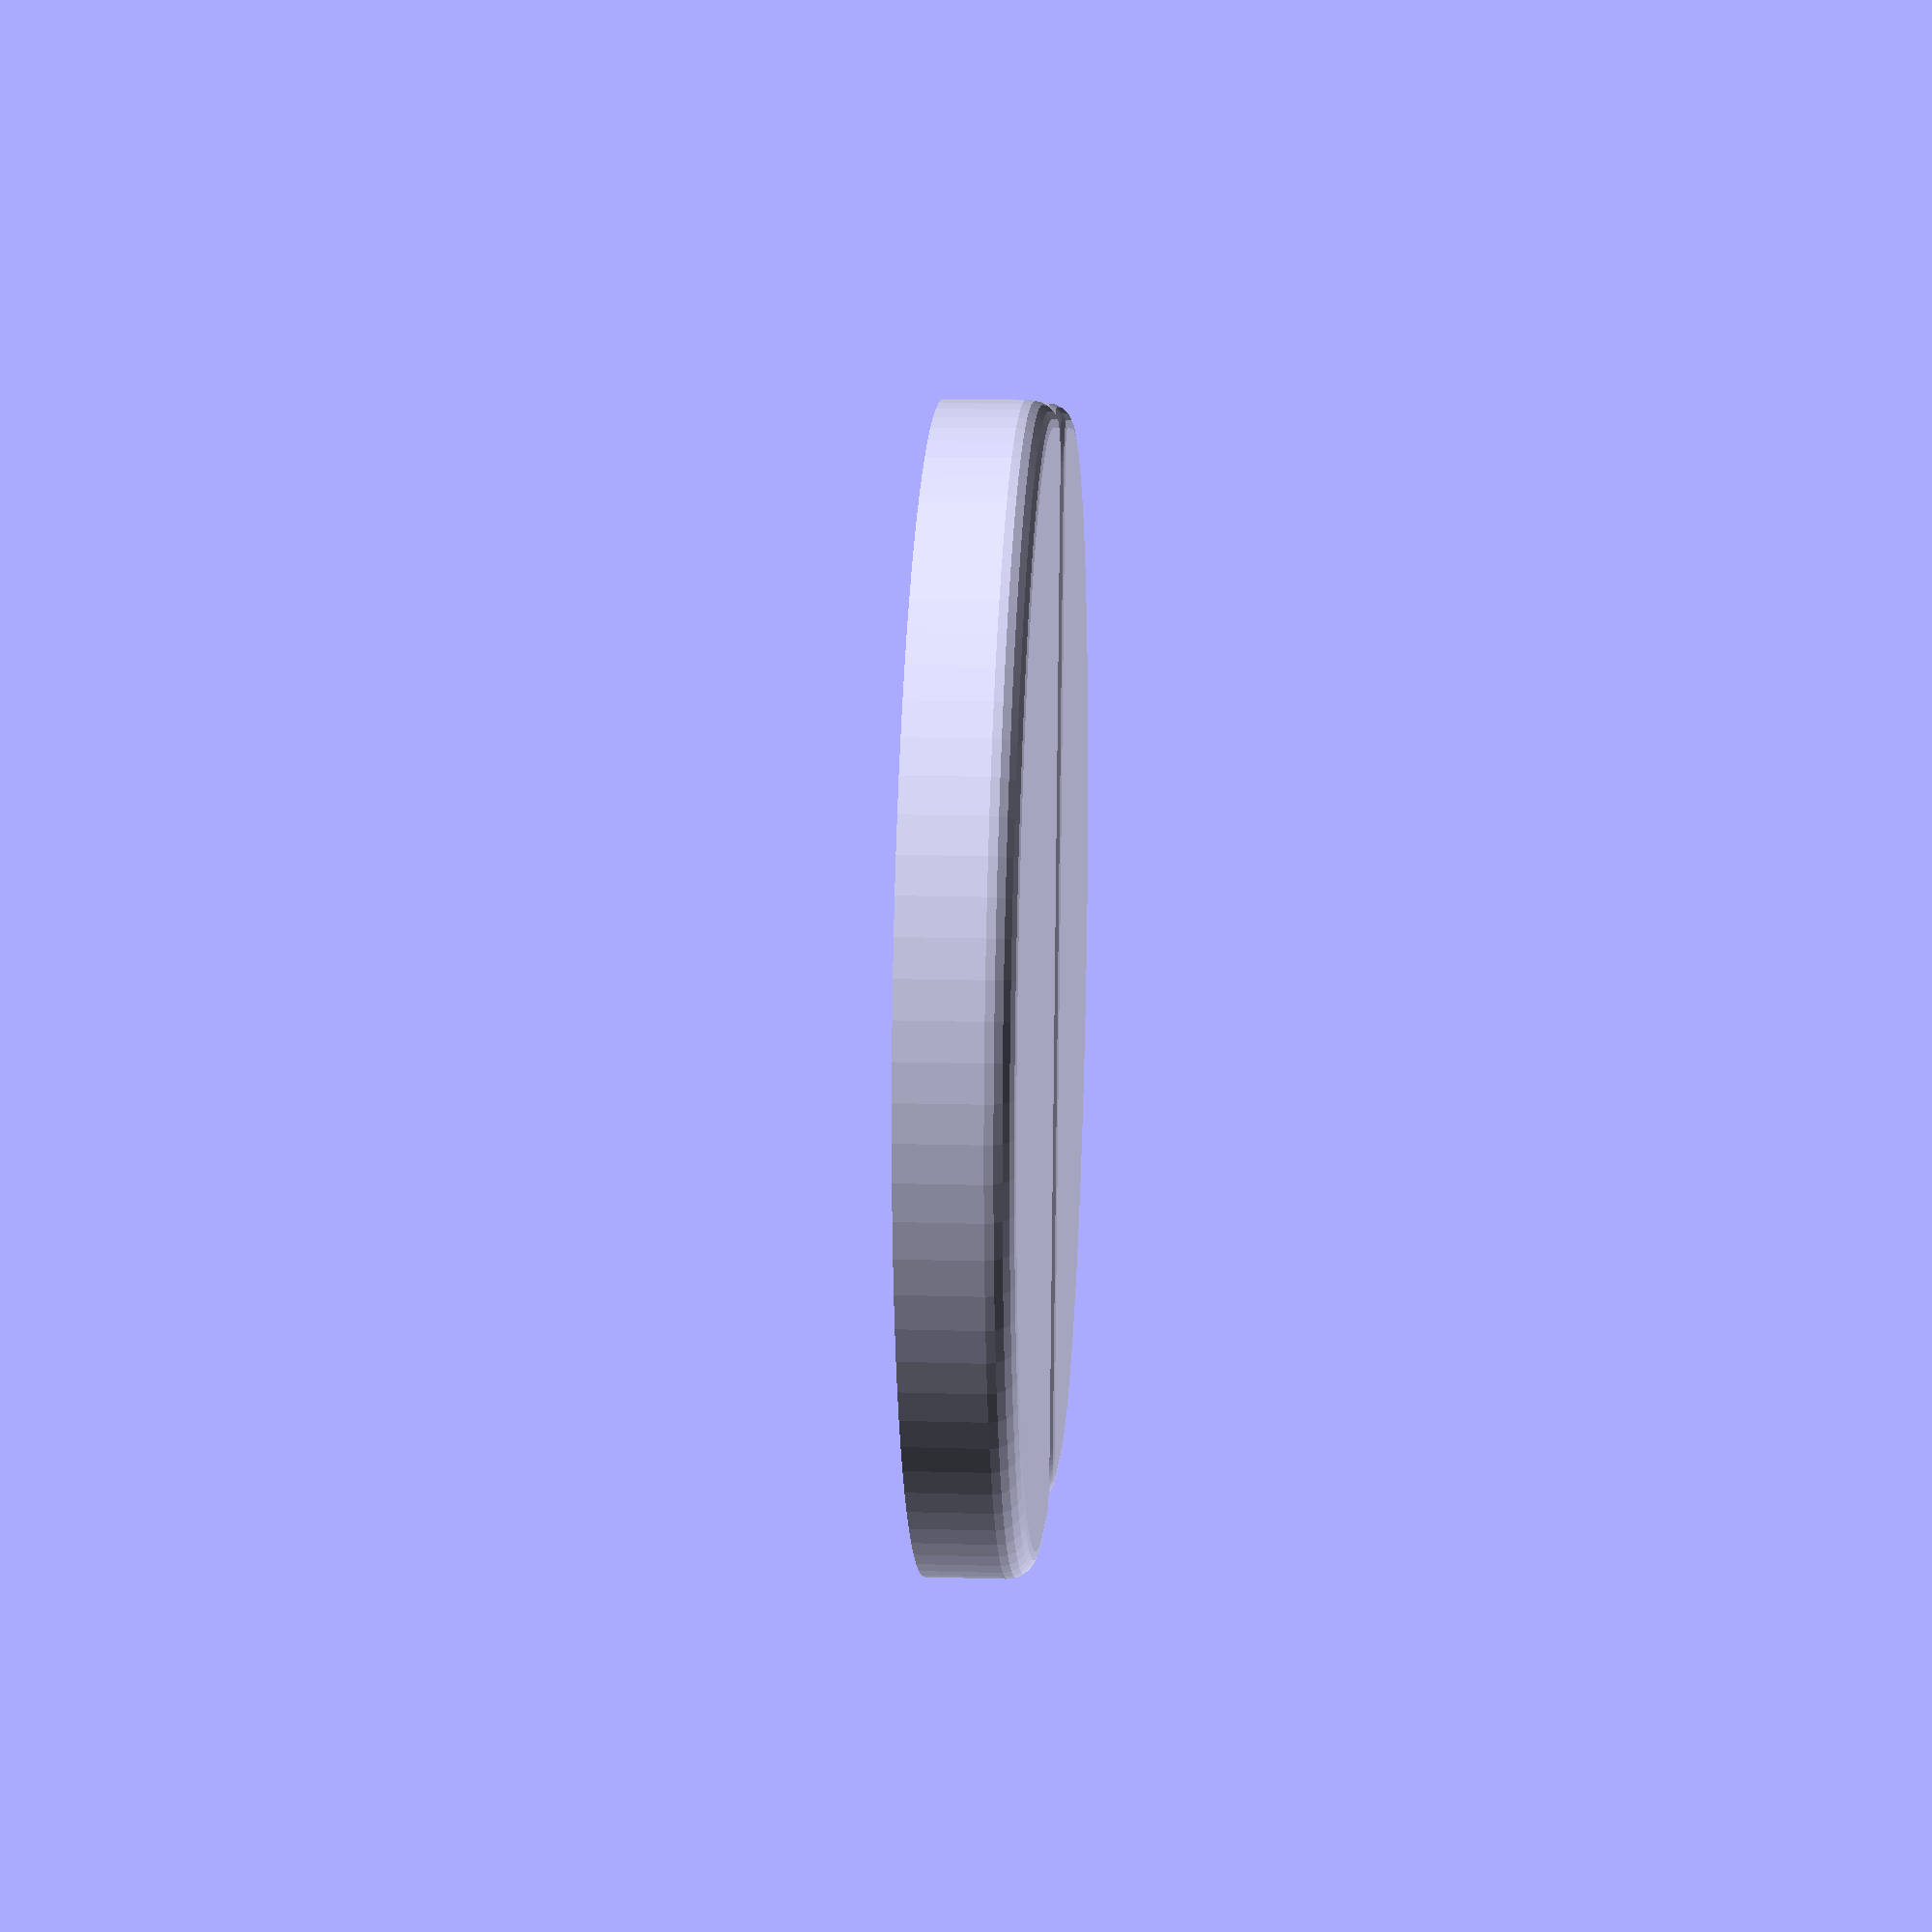
<openscad>


module curvybits(angle, height, full_r, little_r, $fn=50) {
     translate([0, 0, little_r])
	  cylinder(height - (little_r * 2), full_r, full_r);

     translate([0, 0, little_r])
     rotate_extrude(angle=angle) {
	  translate([full_r - little_r, 0])
	       circle(little_r, $fn=20);
     }
}


module _vol(width, depth, height) {

     r = width / 2;

     corner_r = 5;

     hull() {
	  translate([0, depth - r, 0])
	  intersection() {
	       curvybits(180, height, r, 2, 100);
	       // cylinder(height, r, r);
	       translate([-r, 0, 0]) {
		    cube([width, r, height]);
	       }
	  };

	  // rounded back corners
	  translate([-r + corner_r, corner_r, 0]) {
	       rotate([0, 0, 180]) {
		    curvybits(90, height, corner_r, 2, 50);
	       };
	       // cylinder(height, corner_r, corner_r);
	  };
	  translate([r - corner_r, corner_r, 0]) {
	       rotate([0, 0, -90]) {
		    curvybits(90, height, corner_r, 2, 50);
	       };
	       // cylinder(height, corner_r, corner_r);
	  };
     };
}


module hollow_vol(width, depth, height, thick) {
     dthick = thick * 2;
     difference() {
	  _vol(width + dthick, depth + dthick, height + dthick);
	  translate([0, thick, thick])
	       _vol(width, depth, height);
     }
}



module dupli_rot(rotv) {
     children();
     rotate(rotv) children();
}


module vol_split(x, y, z, gap) {
     dupli_rot([0, 0, 180]) {
	  translate([0, gap, 0]) {
	       intersection() {
		    translate([x / -2, 0, 0])
			 cube([x, y, z / 2]);
		    union() children();
	       }
	  }
     }
}


module hollow_halves(width, depth, height, thick, y_gap=2) {
     fudge = thick * 2;
     vol_split(width + fudge, depth + fudge, height + fudge, y_gap) {
	  hollow_vol(width, depth, height, thick);
     };
}


hollow_halves(80, 50, 10, 3);
//curvybits(10, 40, 4);


// The end.

</openscad>
<views>
elev=166.1 azim=262.3 roll=86.2 proj=p view=wireframe
</views>
